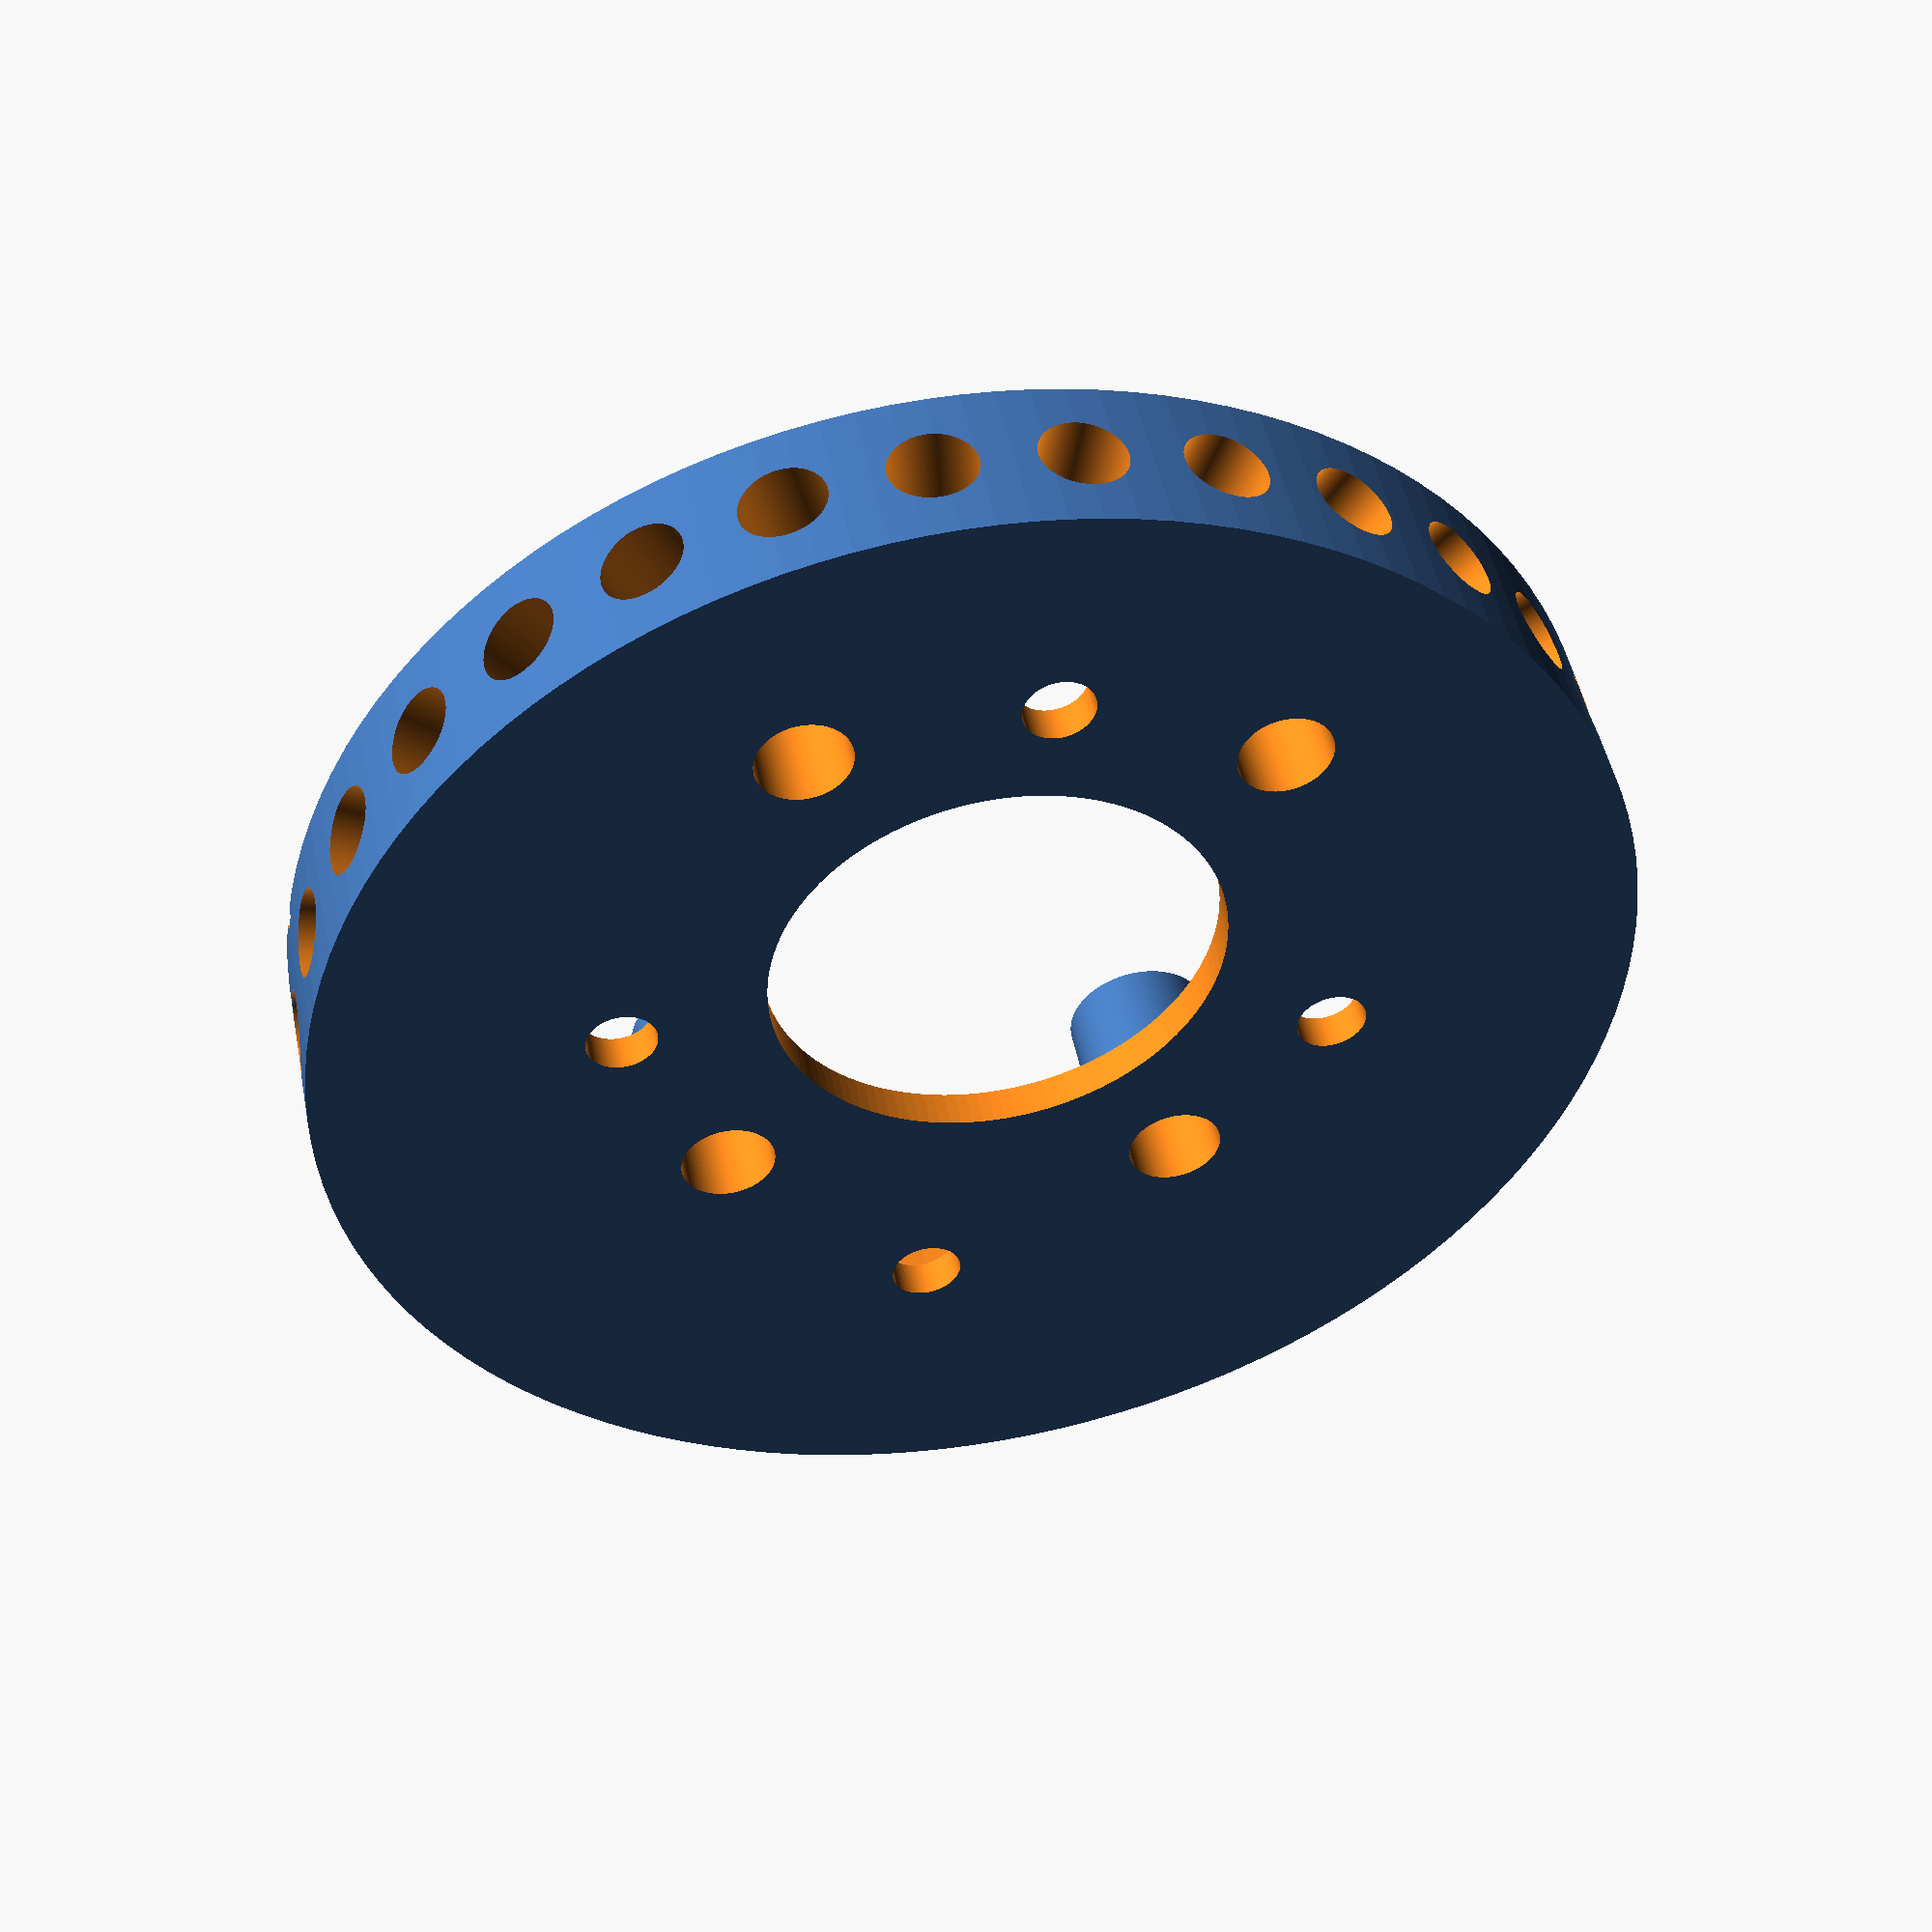
<openscad>
total_height = 19;
total_diameter = 140;
base_thickness = 4;
hole_diameter = 2.5;
hole_short_distance = 49;
hole_long_distance = 58;
sensor_diameter = 9;
fudge = 1;
$fn = 128;
hole_array = [[1,1],[-1,1],[1,-1],[-1,-1]];
correction = 0;

difference() {
	union() {
		difference() {
			cylinder(d = total_diameter, h = total_height);
			translate([0, 0, base_thickness]) 
				cylinder(d = total_diameter-2*(total_height-base_thickness)
	                   , h = total_height-base_thickness+fudge);
		}
		for (i=hole_array) {
			translate([i[0]*hole_short_distance/2, i[1]*hole_long_distance/2-10, 0])
			pillar(hole_diameter,total_height,fudge);
		}
	}
	for (i=hole_array) {
		translate([i[0]*hole_short_distance/2, i[1]*hole_long_distance/2-10, -1*fudge])
		cavity(hole_diameter,total_height);
	}
    for (i = [0:12:360]) {
    	rotate([0, 0, i]) sensor(sensor_diameter,total_height,base_thickness);
    }
    translate([0, 0, total_height]) 
    	cube([total_diameter,hole_diameter,hole_diameter],center = true);
    
    translate([0, -10, -1*fudge])	
    	cylinder(d = hole_long_distance/2+total_height, h = base_thickness+2*fudge);

    for (i = [[90,0],[180,3*hole_diameter],[270,0],[360,0]]) {
    	rotate([0, 0, i[0]])
    		translate([0, 2*total_height+i[1], -1*fudge])	
    			cylinder(d = 3*hole_diameter, h = base_thickness+2*fudge);
    }
}	

module pillar(hole_diameter,total_height,fudge) {
	difference() {
		cylinder(d = 6*hole_diameter, h = total_height);
		cavity(hole_diameter,total_height);
		cylinder(d = hole_diameter, h = total_height+fudge);
	}
}

module cavity(hole_diameter,total_height) {
	cylinder(d = 4*hole_diameter, h = total_height-hole_diameter);
}

module sensor(sensor_diameter,total_height,base_thickness) {
	translate([0, total_diameter/2+fudge, total_height/2])
		rotate([90, 0, 0]) 
			cylinder(d = sensor_diameter, h = total_height-base_thickness+2*fudge);
}
</openscad>
<views>
elev=313.0 azim=170.6 roll=169.1 proj=p view=wireframe
</views>
